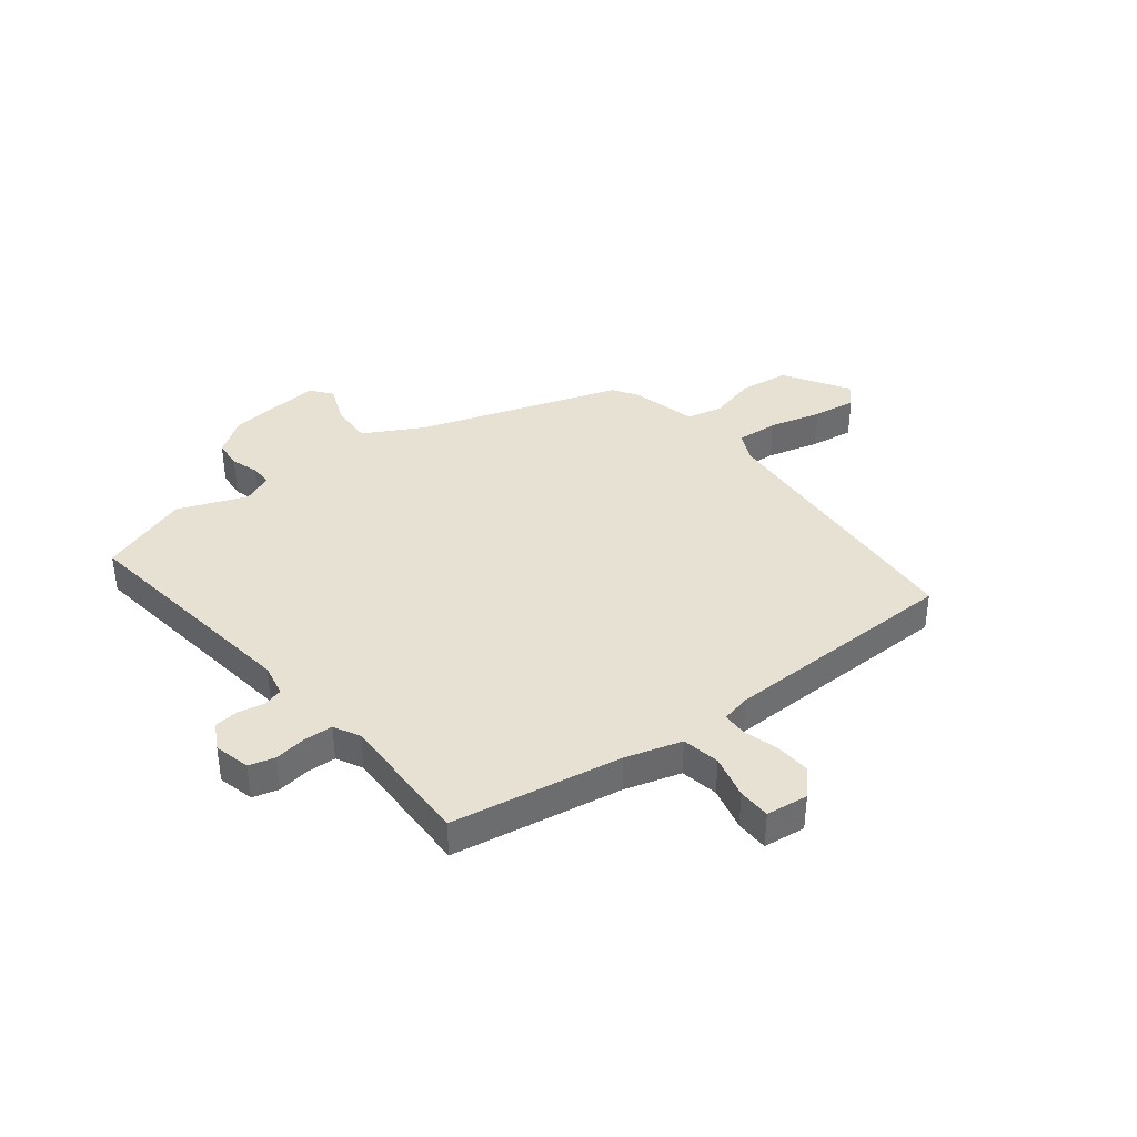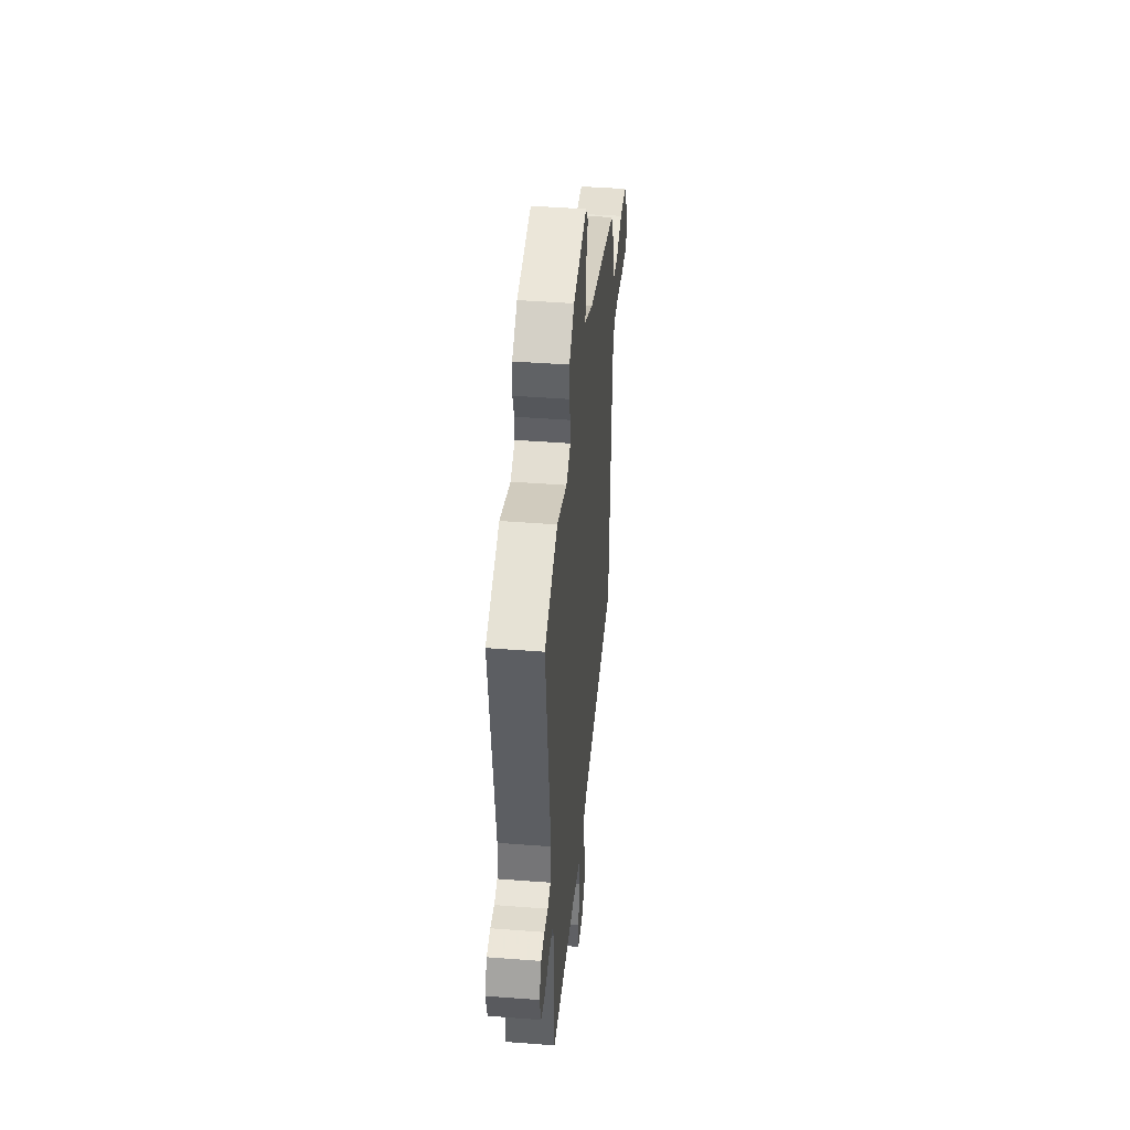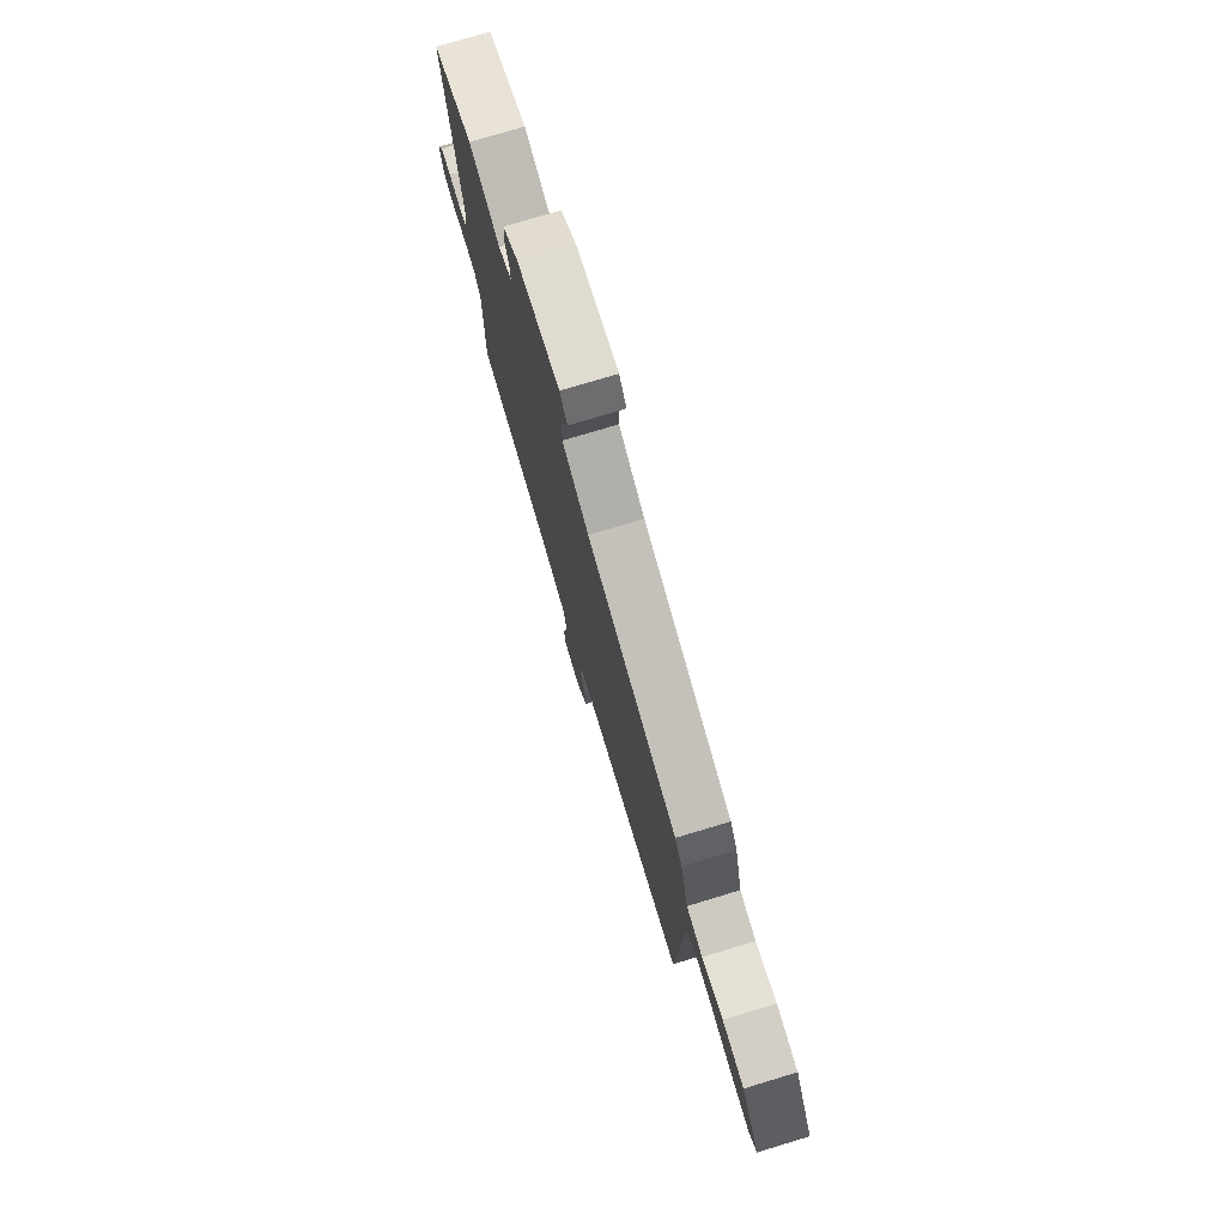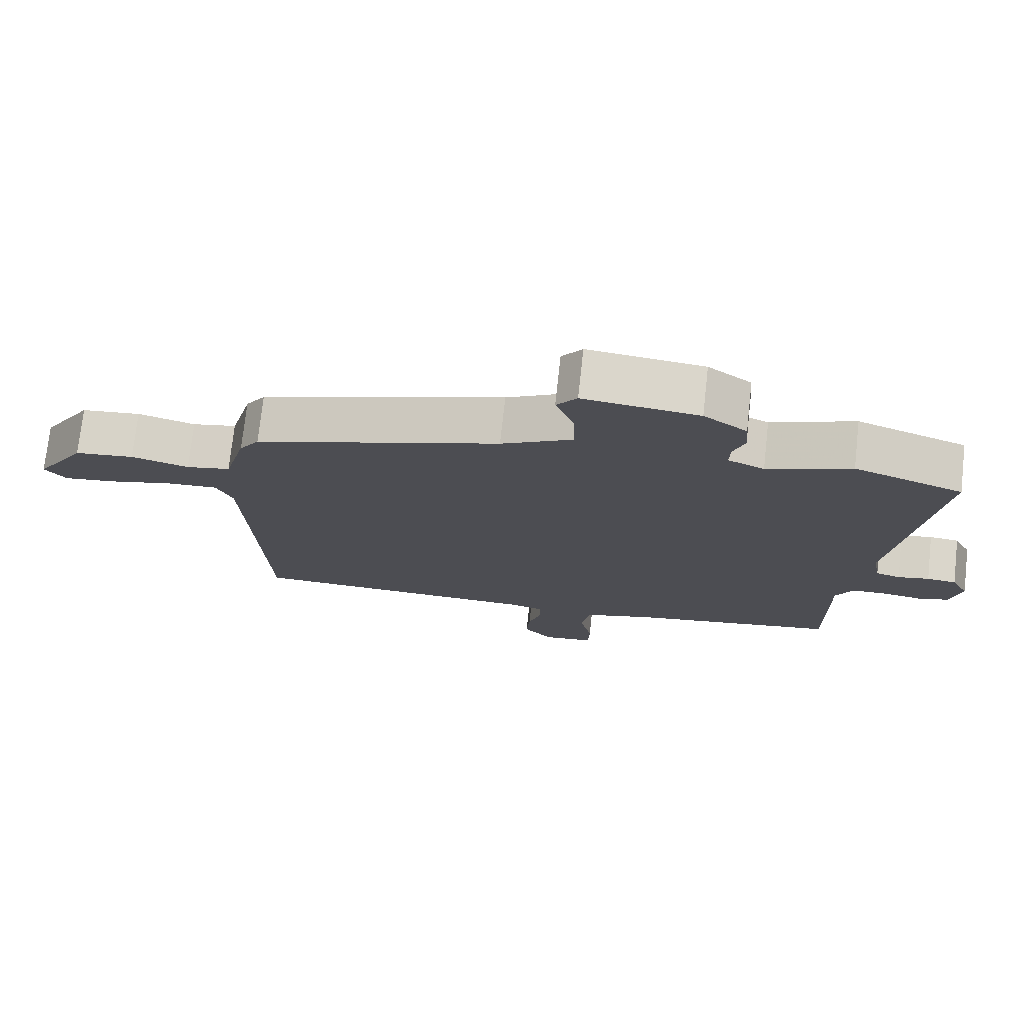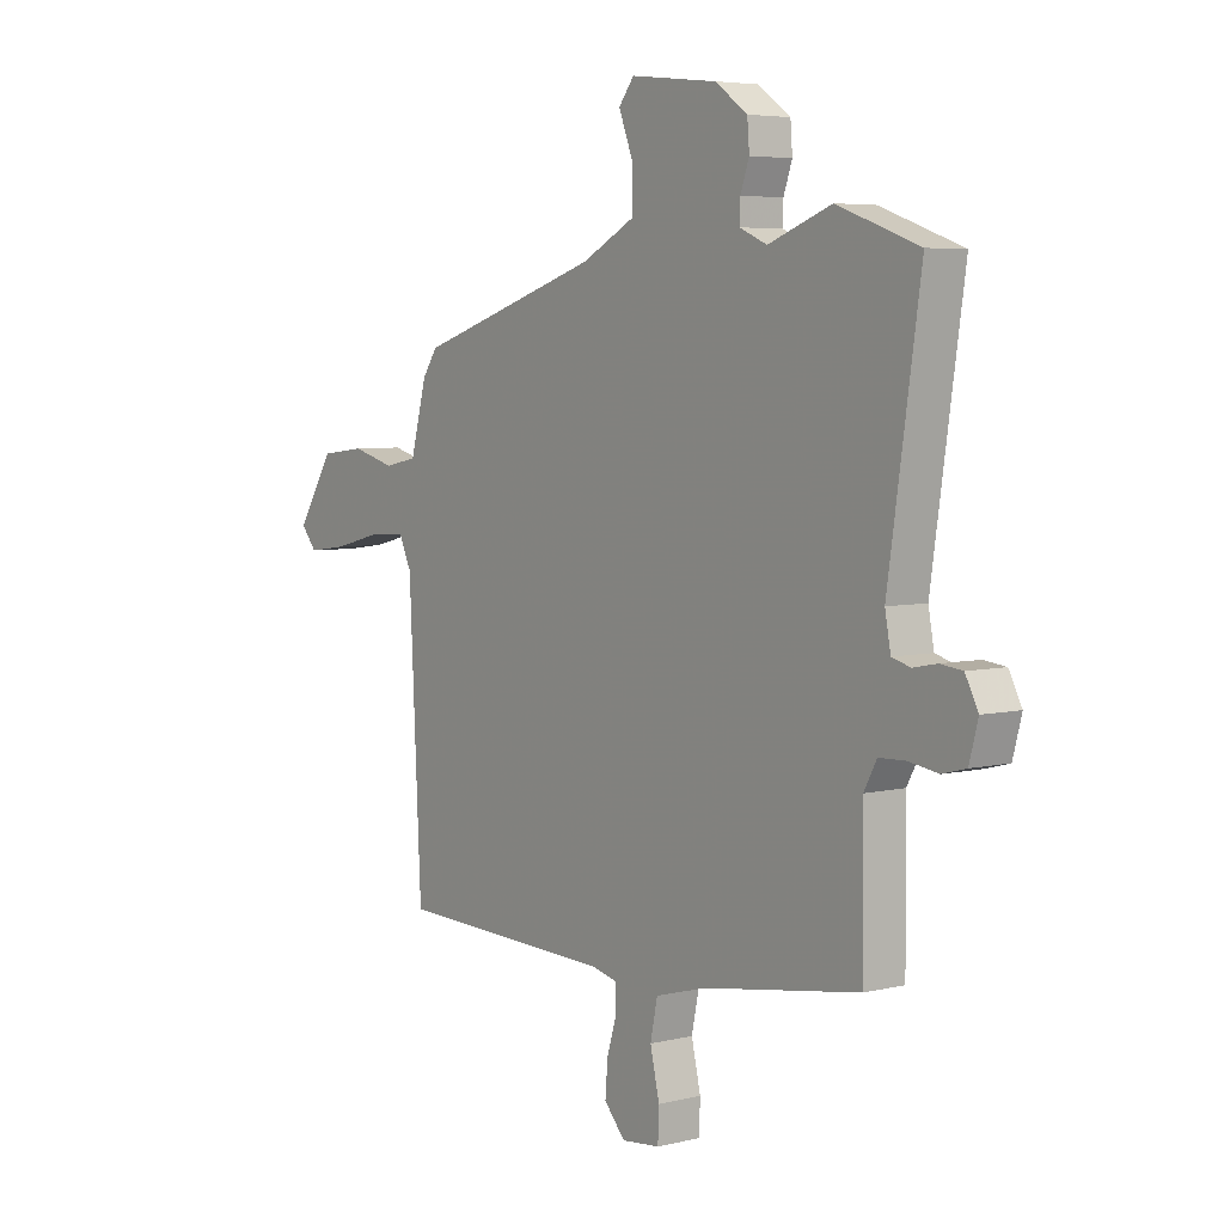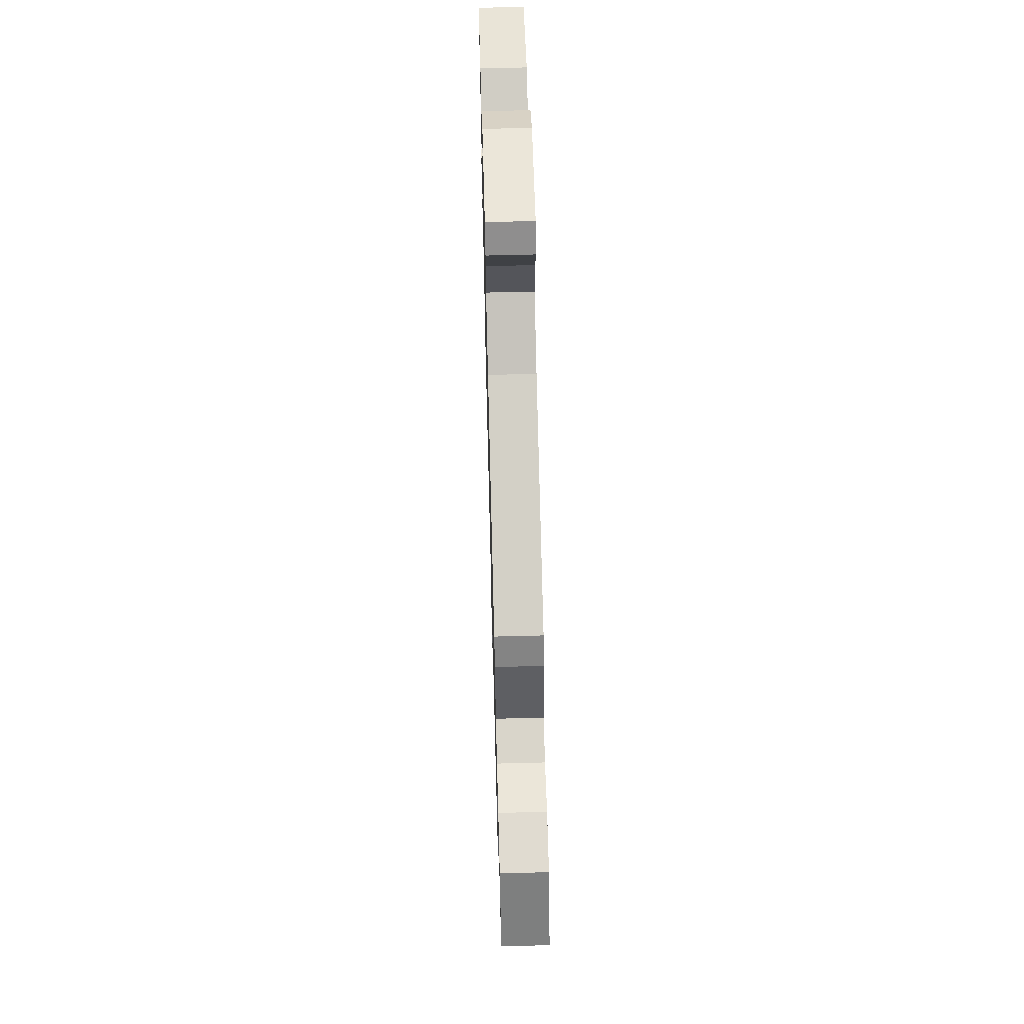
<metadata>
{"format":"obj","ext":"obj","renderer":"f3d","projection":"perspective","resolution":1024,"background":"white","views":[{"elev":38.6,"azim":142.9,"up":"+Y"},{"elev":43.4,"azim":95.2,"up":"+Z"},{"elev":75.8,"azim":-106.8,"up":"+Z"},{"elev":74.0,"azim":6.3,"up":"+Z"},{"elev":5.2,"azim":53.0,"up":"+Z"},{"elev":63.4,"azim":-91.5,"up":"+Z"}]}
</metadata>
<code>
v -0.451 0.07 0.359
v -0.09 0.07 0.474
v 0.015 0.07 0.529
v 0.013 0.07 0.603
v -0.014 0.07 0.673
v 0.016 0.07 0.711
v 0.185 0.07 0.692
v 0.248 0.07 0.647
v 0.252 0.07 0.596
v 0.235 0.07 0.548
v 0.234 0.07 0.509
v 0.287 0.07 0.486
v 0.41 0.07 0.532
v 0.569 0.07 0.475
v 0.507 0.07 0.055
v 0.518 0.07 -0.004
v 0.554 0.07 -0.014
v 0.6 0.07 -0.005
v 0.643 0.07 -0.01
v 0.668 0.07 -0.058
v 0.651 0.07 -0.122
v 0.605 0.07 -0.134
v 0.547 0.07 -0.125
v 0.496 0.07 -0.127
v 0.471 0.07 -0.173
v 0.473 0.07 -0.416
v 0.169 0.07 -0.464
v 0.069 0.07 -0.492
v 0.055 0.07 -0.559
v 0.073 0.07 -0.637
v 0.071 0.07 -0.695
v -0.004 0.07 -0.703
v -0.045 0.07 -0.657
v -0.04 0.07 -0.595
v -0.021 0.07 -0.534
v -0.021 0.07 -0.489
v -0.073 0.07 -0.477
v -0.498 0.07 -0.464
v -0.522 0.07 0.034
v -0.546 0.07 0.086
v -0.62 0.07 0.082
v -0.713 0.07 0.059
v -0.79 0.07 0.049
v -0.821 0.07 0.086
v -0.748 0.07 0.199
v -0.661 0.07 0.209
v -0.577 0.07 0.186
v -0.512 0.07 0.199
v -0.48 0.07 0.317
v -0.451 0 0.359
v -0.09 0 0.474
v 0.015 0 0.529
v 0.013 0 0.603
v -0.014 0 0.673
v 0.016 0 0.711
v 0.185 0 0.692
v 0.248 0 0.647
v 0.252 0 0.596
v 0.235 0 0.548
v 0.234 0 0.509
v 0.287 0 0.486
v 0.41 0 0.532
v 0.569 0 0.475
v 0.507 0 0.055
v 0.518 0 -0.004
v 0.554 0 -0.014
v 0.6 0 -0.005
v 0.643 0 -0.01
v 0.668 0 -0.058
v 0.651 0 -0.122
v 0.605 0 -0.134
v 0.547 0 -0.125
v 0.496 0 -0.127
v 0.471 0 -0.173
v 0.473 0 -0.416
v 0.169 0 -0.464
v 0.069 0 -0.492
v 0.055 0 -0.559
v 0.073 0 -0.637
v 0.071 0 -0.695
v -0.004 0 -0.703
v -0.045 0 -0.657
v -0.04 0 -0.595
v -0.021 0 -0.534
v -0.021 0 -0.489
v -0.073 0 -0.477
v -0.498 0 -0.464
v -0.522 0 0.034
v -0.546 0 0.086
v -0.62 0 0.082
v -0.713 0 0.059
v -0.79 0 0.049
v -0.821 0 0.086
v -0.748 0 0.199
v -0.661 0 0.209
v -0.577 0 0.186
v -0.512 0 0.199
v -0.48 0 0.317
f 48 49 1 2
f 45 46 47
f 44 45 47
f 43 44 47
f 42 43 47
f 41 42 47
f 40 41 47 48
f 48 2 3
f 40 48 3
f 39 40 3
f 37 38 39 3
f 33 34 35
f 32 33 35
f 31 32 35
f 30 31 35
f 29 30 35
f 28 29 35 36
f 36 37 3
f 28 36 3
f 27 28 3
f 21 22 23
f 20 21 23
f 19 20 23
f 18 19 23
f 17 18 23
f 16 17 23 24
f 15 16 24 25
f 14 15 25
f 13 14 25
f 12 13 25
f 8 9 10
f 7 8 10
f 6 7 10
f 5 6 10
f 4 5 10
f 4 10 11
f 25 26 27
f 12 25 27
f 11 12 27
f 4 11 27
f 3 4 27
f 51 50 98 97
f 96 95 94
f 96 94 93
f 96 93 92
f 96 92 91
f 96 91 90
f 97 96 90 89
f 52 51 97
f 52 97 89
f 52 89 88
f 52 88 87 86
f 84 83 82
f 84 82 81
f 84 81 80
f 84 80 79
f 84 79 78
f 85 84 78 77
f 52 86 85
f 52 85 77
f 52 77 76
f 72 71 70
f 72 70 69
f 72 69 68
f 72 68 67
f 72 67 66
f 73 72 66 65
f 74 73 65 64
f 74 64 63
f 74 63 62
f 74 62 61
f 59 58 57
f 59 57 56
f 59 56 55
f 59 55 54
f 59 54 53
f 60 59 53
f 76 75 74
f 76 74 61
f 76 61 60
f 76 60 53
f 76 53 52
f 1 50 51 2
f 2 51 52 3
f 3 52 53 4
f 4 53 54 5
f 5 54 55 6
f 6 55 56 7
f 7 56 57 8
f 8 57 58 9
f 9 58 59 10
f 10 59 60 11
f 11 60 61 12
f 12 61 62 13
f 13 62 63 14
f 14 63 64 15
f 15 64 65 16
f 16 65 66 17
f 17 66 67 18
f 18 67 68 19
f 19 68 69 20
f 20 69 70 21
f 21 70 71 22
f 22 71 72 23
f 23 72 73 24
f 24 73 74 25
f 25 74 75 26
f 26 75 76 27
f 27 76 77 28
f 28 77 78 29
f 29 78 79 30
f 30 79 80 31
f 31 80 81 32
f 32 81 82 33
f 33 82 83 34
f 34 83 84 35
f 35 84 85 36
f 36 85 86 37
f 37 86 87 38
f 38 87 88 39
f 39 88 89 40
f 40 89 90 41
f 41 90 91 42
f 42 91 92 43
f 43 92 93 44
f 44 93 94 45
f 45 94 95 46
f 46 95 96 47
f 47 96 97 48
f 48 97 98 49
f 49 98 50 1

</code>
